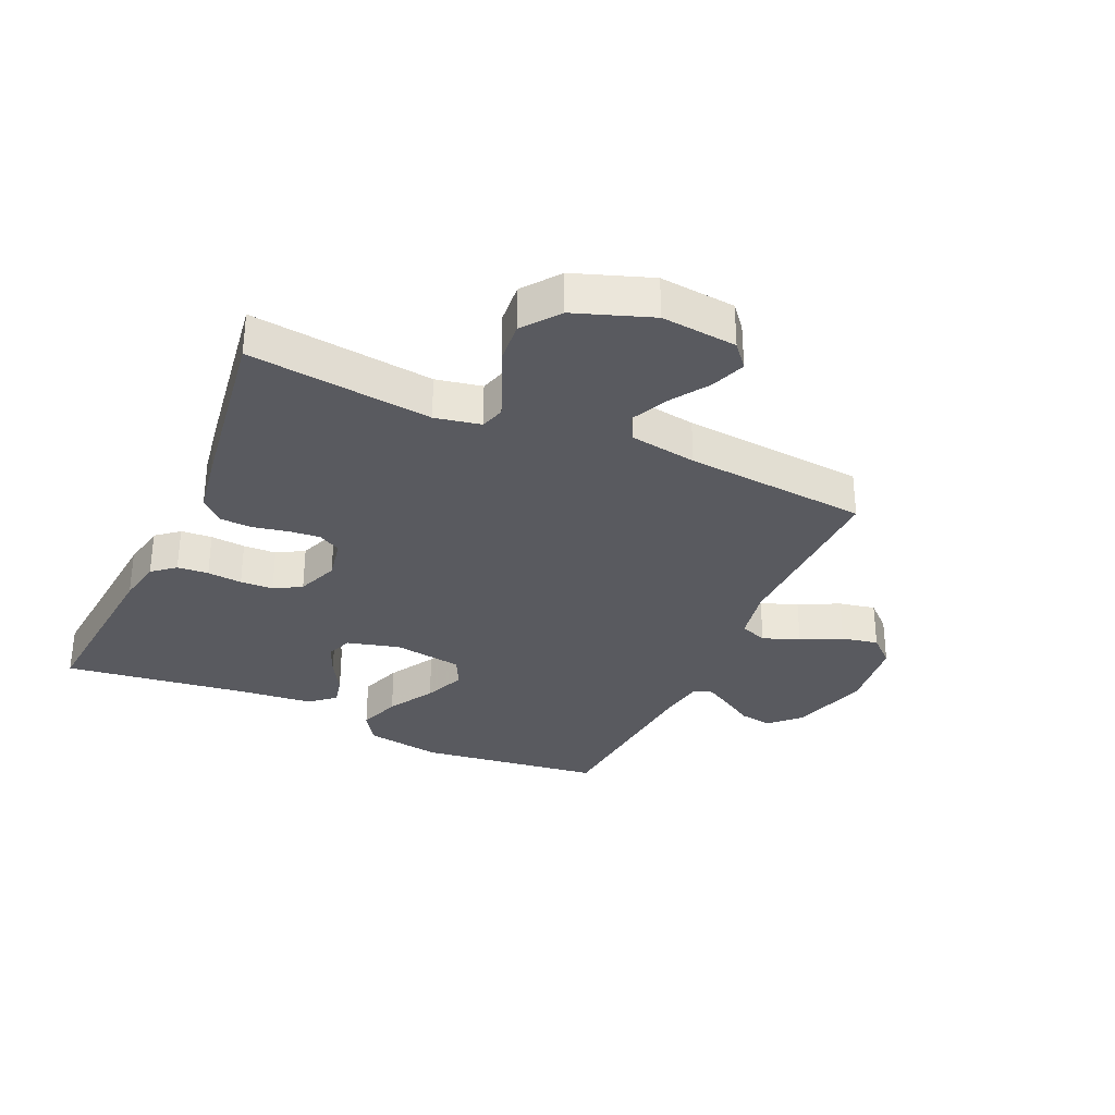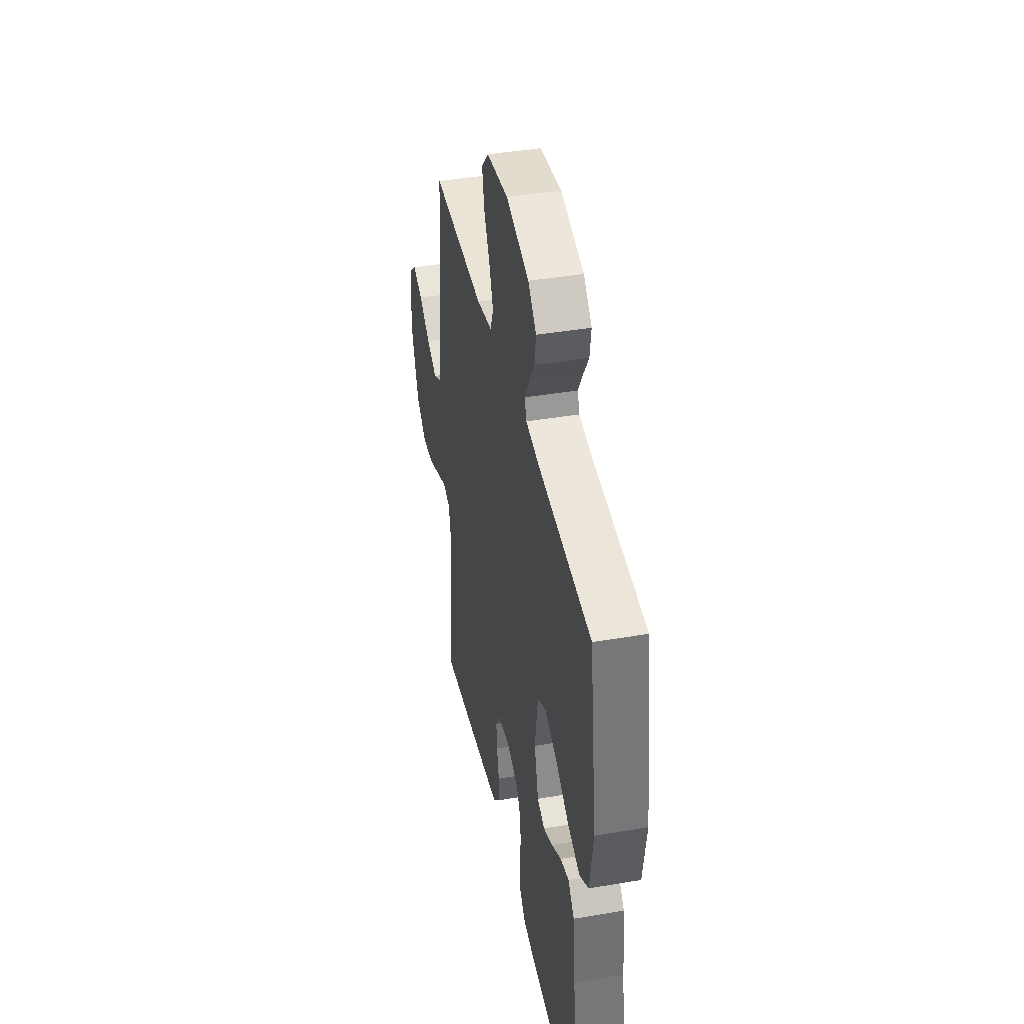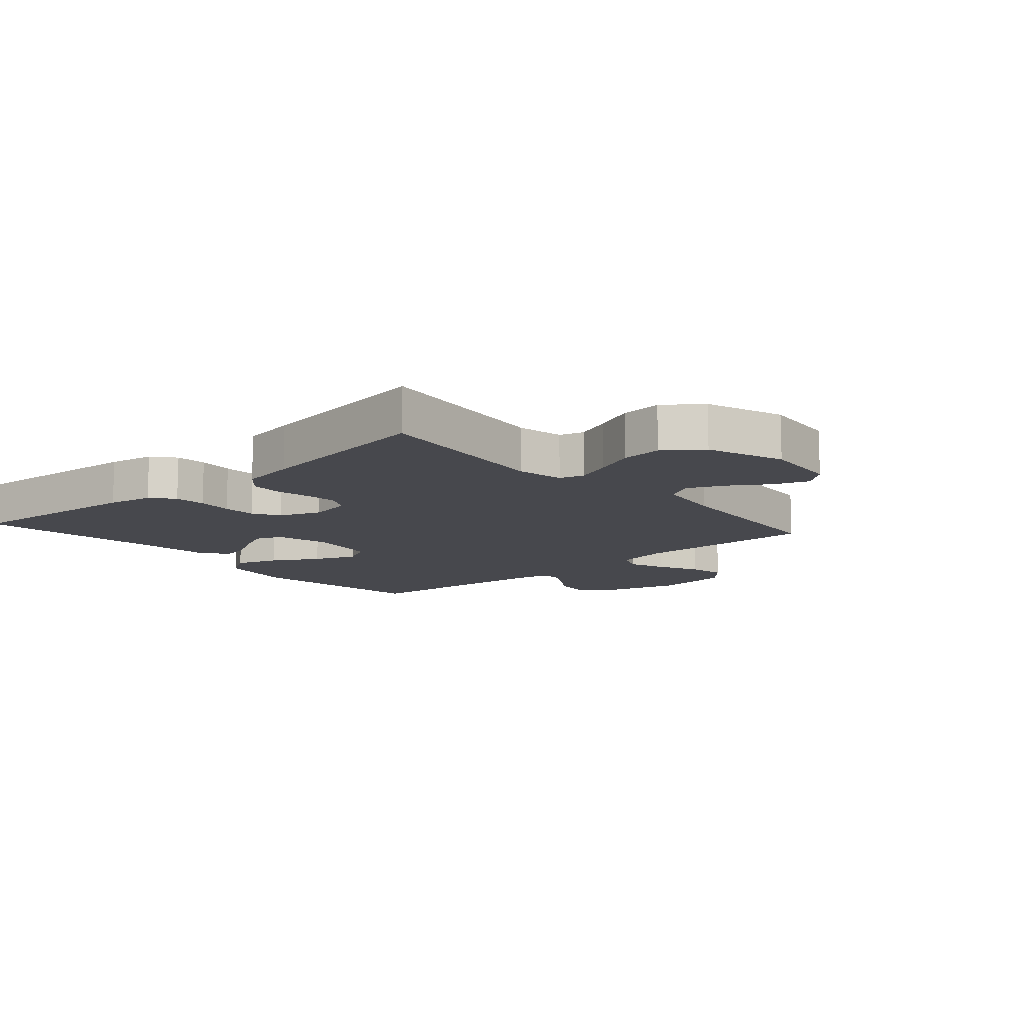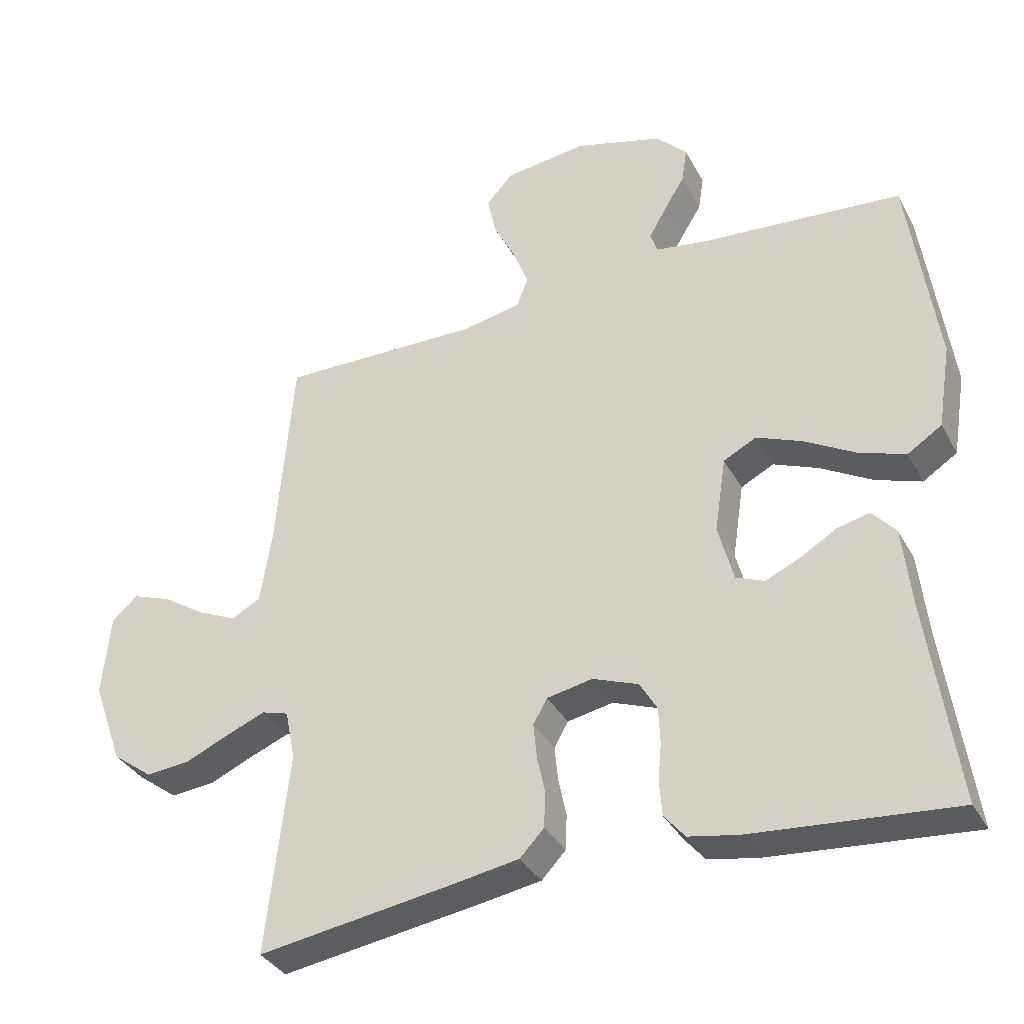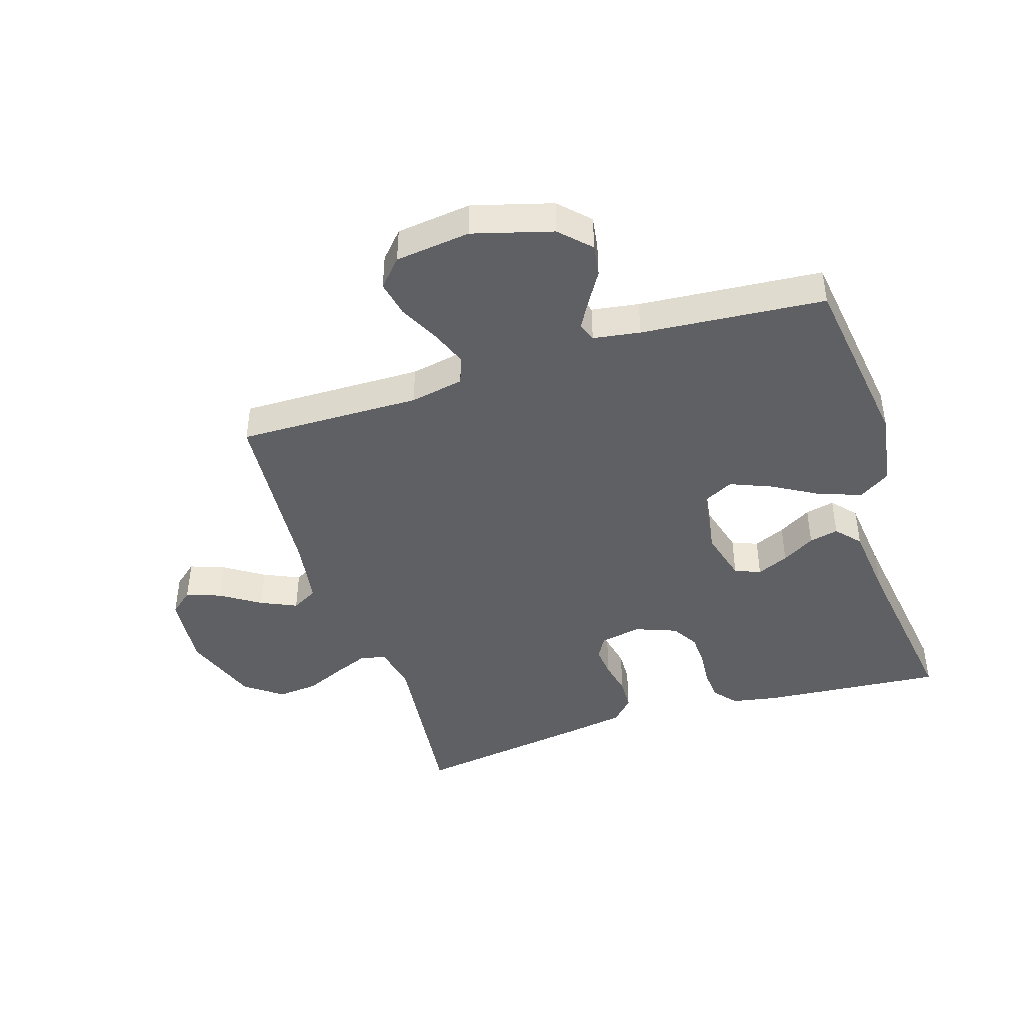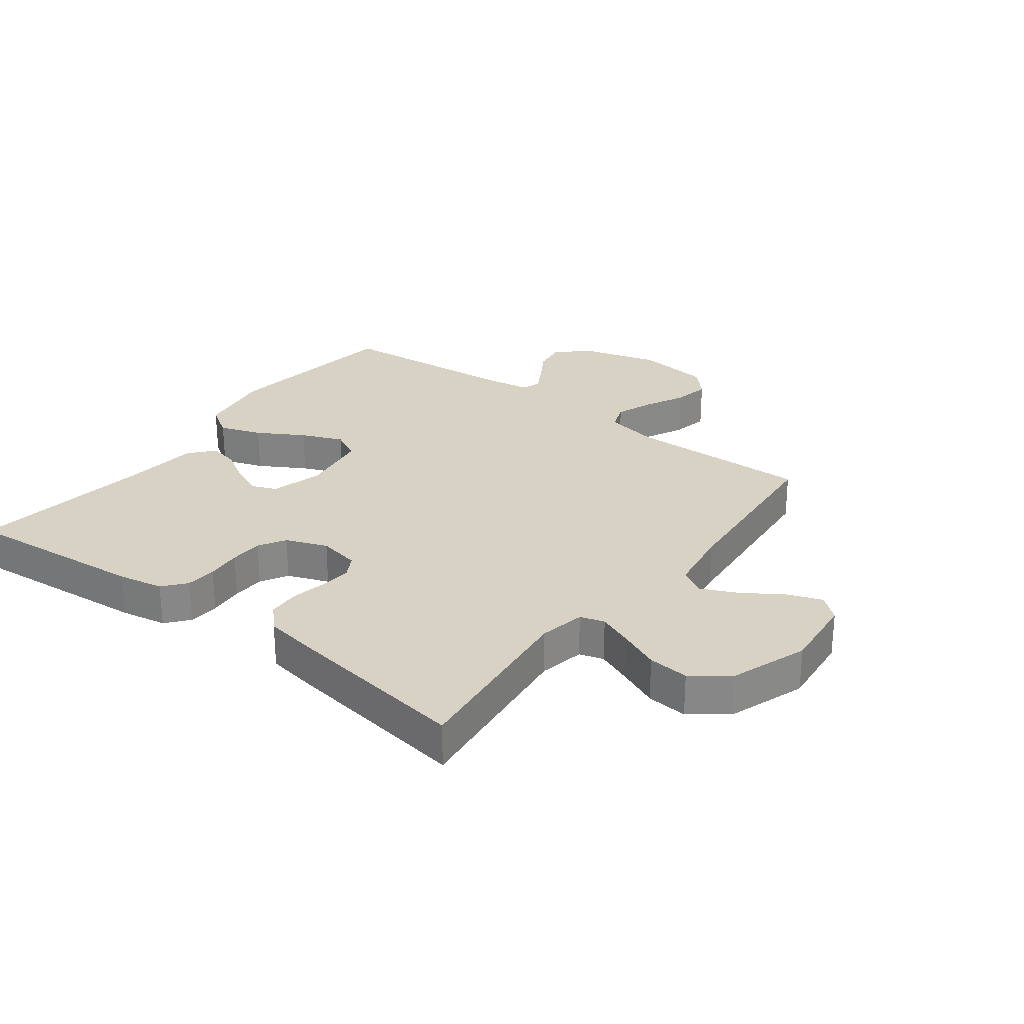
<metadata>
{"format":"obj","ext":"obj","renderer":"f3d","projection":"perspective","resolution":1024,"background":"white","views":[{"elev":-31.9,"azim":-114.4,"up":"+Y"},{"elev":41.3,"azim":78.3,"up":"+Z"},{"elev":-11.7,"azim":-138.6,"up":"+Y"},{"elev":-35.2,"azim":25.2,"up":"+Z"},{"elev":-43.4,"azim":17.7,"up":"+Y"},{"elev":27.7,"azim":-143.0,"up":"+Y"}]}
</metadata>
<code>
v -0.5 0.07 -0.5
v -0.466 0.07 -0.2
v -0.481 0.07 -0.125
v -0.521 0.07 -0.113
v -0.578 0.07 -0.136
v -0.644 0.07 -0.165
v -0.711 0.07 -0.171
v -0.771 0.07 -0.126
v -0.816 0.07 0
v -0.804 0.07 0.124
v -0.765 0.07 0.157
v -0.708 0.07 0.136
v -0.644 0.07 0.094
v -0.585 0.07 0.067
v -0.542 0.07 0.091
v -0.525 0.07 0.2
v -0.5 0.07 0.5
v -0.2 0.07 0.495
v -0.112 0.07 0.512
v -0.095 0.07 0.557
v -0.118 0.07 0.617
v -0.151 0.07 0.683
v -0.163 0.07 0.743
v -0.123 0.07 0.787
v 0 0.07 0.802
v 0.13 0.07 0.765
v 0.177 0.07 0.717
v 0.169 0.07 0.664
v 0.137 0.07 0.612
v 0.112 0.07 0.568
v 0.123 0.07 0.537
v 0.2 0.07 0.525
v 0.5 0.07 0.5
v 0.541 0.07 0.2
v 0.521 0.07 0.075
v 0.47 0.07 0.042
v 0.401 0.07 0.066
v 0.325 0.07 0.11
v 0.257 0.07 0.138
v 0.208 0.07 0.113
v 0.191 0.07 0
v 0.214 0.07 -0.086
v 0.256 0.07 -0.103
v 0.308 0.07 -0.08
v 0.362 0.07 -0.048
v 0.41 0.07 -0.037
v 0.445 0.07 -0.077
v 0.458 0.07 -0.2
v 0.5 0.07 -0.5
v 0.2 0.07 -0.474
v 0.126 0.07 -0.46
v 0.095 0.07 -0.423
v 0.091 0.07 -0.372
v 0.096 0.07 -0.315
v 0.094 0.07 -0.261
v 0.068 0.07 -0.217
v 0 0.07 -0.191
v -0.068 0.07 -0.204
v -0.089 0.07 -0.241
v -0.084 0.07 -0.292
v -0.072 0.07 -0.349
v -0.074 0.07 -0.402
v -0.11 0.07 -0.44
v -0.2 0.07 -0.455
v -0.5 0 -0.5
v -0.466 0 -0.2
v -0.481 0 -0.125
v -0.521 0 -0.113
v -0.578 0 -0.136
v -0.644 0 -0.165
v -0.711 0 -0.171
v -0.771 0 -0.126
v -0.816 0 0
v -0.804 0 0.124
v -0.765 0 0.157
v -0.708 0 0.136
v -0.644 0 0.094
v -0.585 0 0.067
v -0.542 0 0.091
v -0.525 0 0.2
v -0.5 0 0.5
v -0.2 0 0.495
v -0.112 0 0.512
v -0.095 0 0.557
v -0.118 0 0.617
v -0.151 0 0.683
v -0.163 0 0.743
v -0.123 0 0.787
v 0 0 0.802
v 0.13 0 0.765
v 0.177 0 0.717
v 0.169 0 0.664
v 0.137 0 0.612
v 0.112 0 0.568
v 0.123 0 0.537
v 0.2 0 0.525
v 0.5 0 0.5
v 0.541 0 0.2
v 0.521 0 0.075
v 0.47 0 0.042
v 0.401 0 0.066
v 0.325 0 0.11
v 0.257 0 0.138
v 0.208 0 0.113
v 0.191 0 0
v 0.214 0 -0.086
v 0.256 0 -0.103
v 0.308 0 -0.08
v 0.362 0 -0.048
v 0.41 0 -0.037
v 0.445 0 -0.077
v 0.458 0 -0.2
v 0.5 0 -0.5
v 0.2 0 -0.474
v 0.126 0 -0.46
v 0.095 0 -0.423
v 0.091 0 -0.372
v 0.096 0 -0.315
v 0.094 0 -0.261
v 0.068 0 -0.217
v 0 0 -0.191
v -0.068 0 -0.204
v -0.089 0 -0.241
v -0.084 0 -0.292
v -0.072 0 -0.349
v -0.074 0 -0.402
v -0.11 0 -0.44
v -0.2 0 -0.455
f 63 64 1 2
f 60 61 62 63
f 59 60 63 2
f 58 59 2 3
f 57 58 3 4
f 51 52 53 54
f 51 54 55
f 48 49 50 51
f 48 51 55
f 47 48 55 56
f 44 45 46 47
f 43 44 47 56
f 35 36 37 38
f 35 38 39
f 32 33 34 35
f 31 32 35 39
f 30 31 39 40
f 26 27 28 29
f 26 29 30
f 25 26 30
f 21 22 23 24
f 20 21 24 25
f 19 20 25 30
f 16 17 18
f 15 16 18 19
f 10 11 12 13
f 10 13 14
f 9 10 14
f 8 9 14
f 5 6 7 8
f 4 5 8 14
f 57 4 14 15
f 42 43 56 57
f 41 42 57 15
f 30 40 41
f 15 19 30 41
f 66 65 128 127
f 127 126 125 124
f 66 127 124 123
f 67 66 123 122
f 68 67 122 121
f 118 117 116 115
f 119 118 115
f 115 114 113 112
f 119 115 112
f 120 119 112 111
f 111 110 109 108
f 120 111 108 107
f 102 101 100 99
f 103 102 99
f 99 98 97 96
f 103 99 96 95
f 104 103 95 94
f 93 92 91 90
f 94 93 90
f 94 90 89
f 88 87 86 85
f 89 88 85 84
f 94 89 84 83
f 82 81 80
f 83 82 80 79
f 77 76 75 74
f 78 77 74
f 78 74 73
f 78 73 72
f 72 71 70 69
f 78 72 69 68
f 79 78 68 121
f 121 120 107 106
f 79 121 106 105
f 105 104 94
f 105 94 83 79
f 1 65 66 2
f 2 66 67 3
f 3 67 68 4
f 4 68 69 5
f 5 69 70 6
f 6 70 71 7
f 7 71 72 8
f 8 72 73 9
f 9 73 74 10
f 10 74 75 11
f 11 75 76 12
f 12 76 77 13
f 13 77 78 14
f 14 78 79 15
f 15 79 80 16
f 16 80 81 17
f 17 81 82 18
f 18 82 83 19
f 19 83 84 20
f 20 84 85 21
f 21 85 86 22
f 22 86 87 23
f 23 87 88 24
f 24 88 89 25
f 25 89 90 26
f 26 90 91 27
f 27 91 92 28
f 28 92 93 29
f 29 93 94 30
f 30 94 95 31
f 31 95 96 32
f 32 96 97 33
f 33 97 98 34
f 34 98 99 35
f 35 99 100 36
f 36 100 101 37
f 37 101 102 38
f 38 102 103 39
f 39 103 104 40
f 40 104 105 41
f 41 105 106 42
f 42 106 107 43
f 43 107 108 44
f 44 108 109 45
f 45 109 110 46
f 46 110 111 47
f 47 111 112 48
f 48 112 113 49
f 49 113 114 50
f 50 114 115 51
f 51 115 116 52
f 52 116 117 53
f 53 117 118 54
f 54 118 119 55
f 55 119 120 56
f 56 120 121 57
f 57 121 122 58
f 58 122 123 59
f 59 123 124 60
f 60 124 125 61
f 61 125 126 62
f 62 126 127 63
f 63 127 128 64
f 64 128 65 1

</code>
